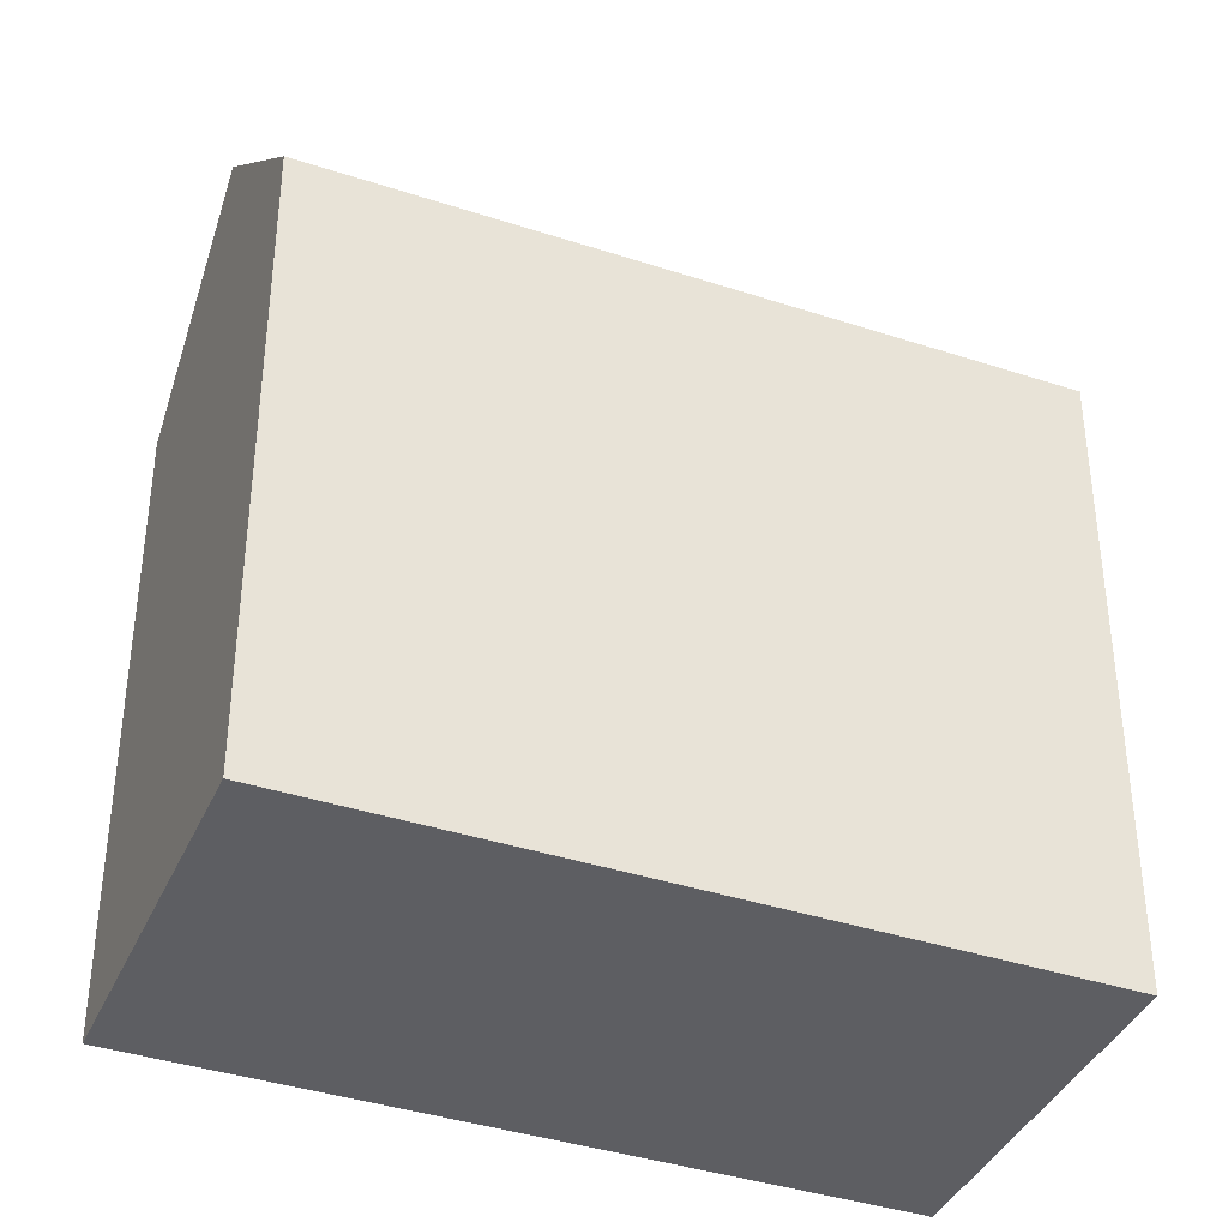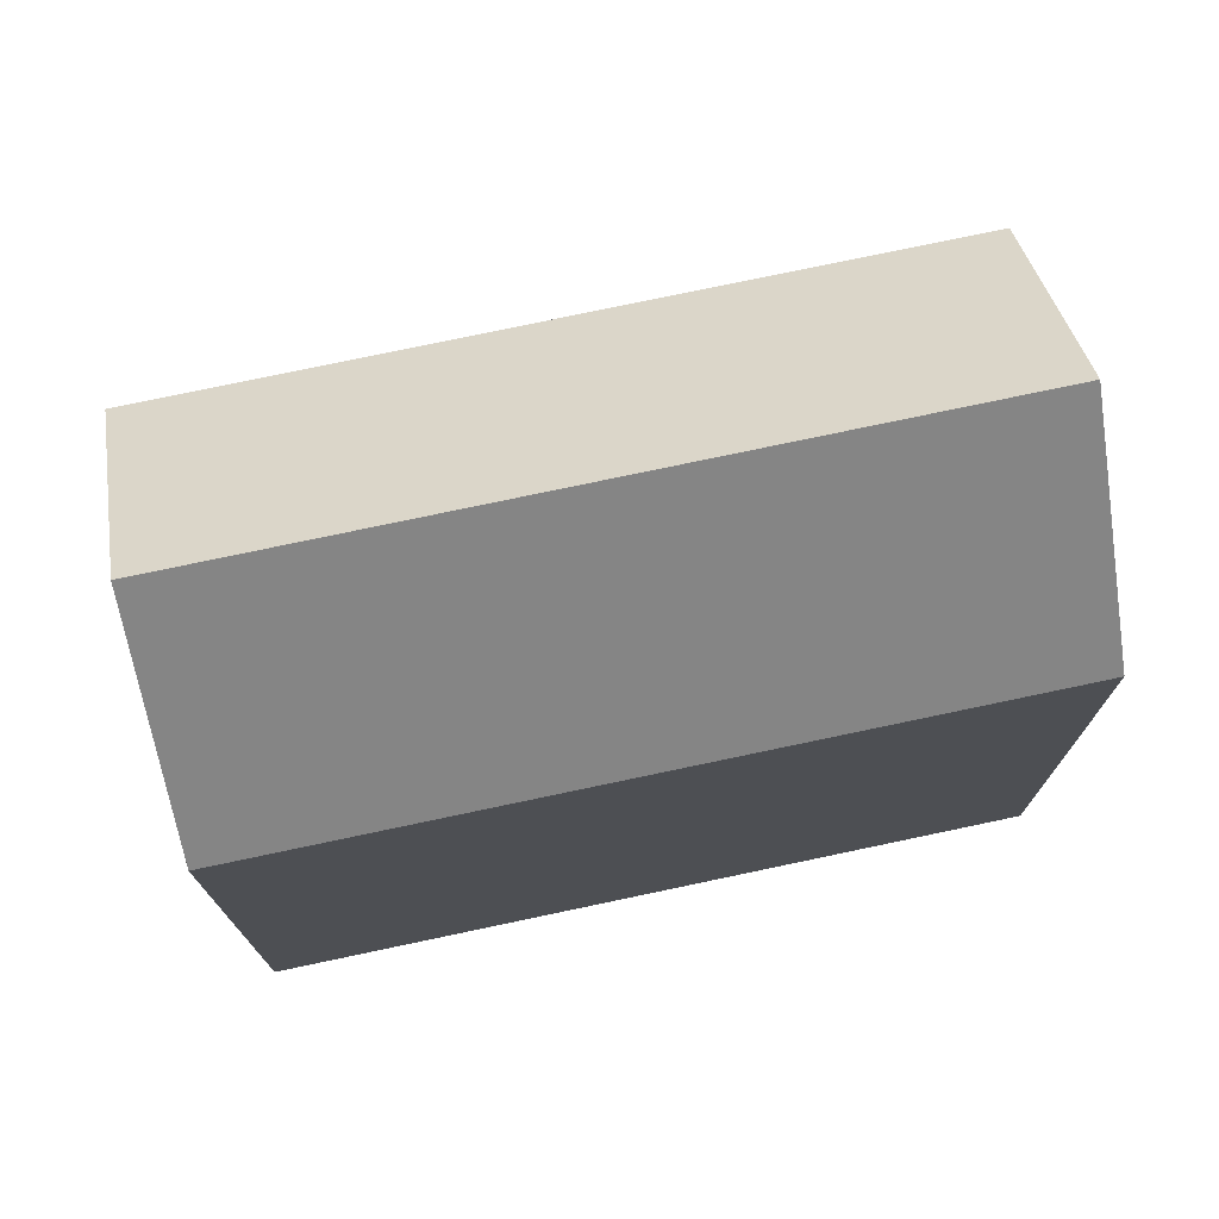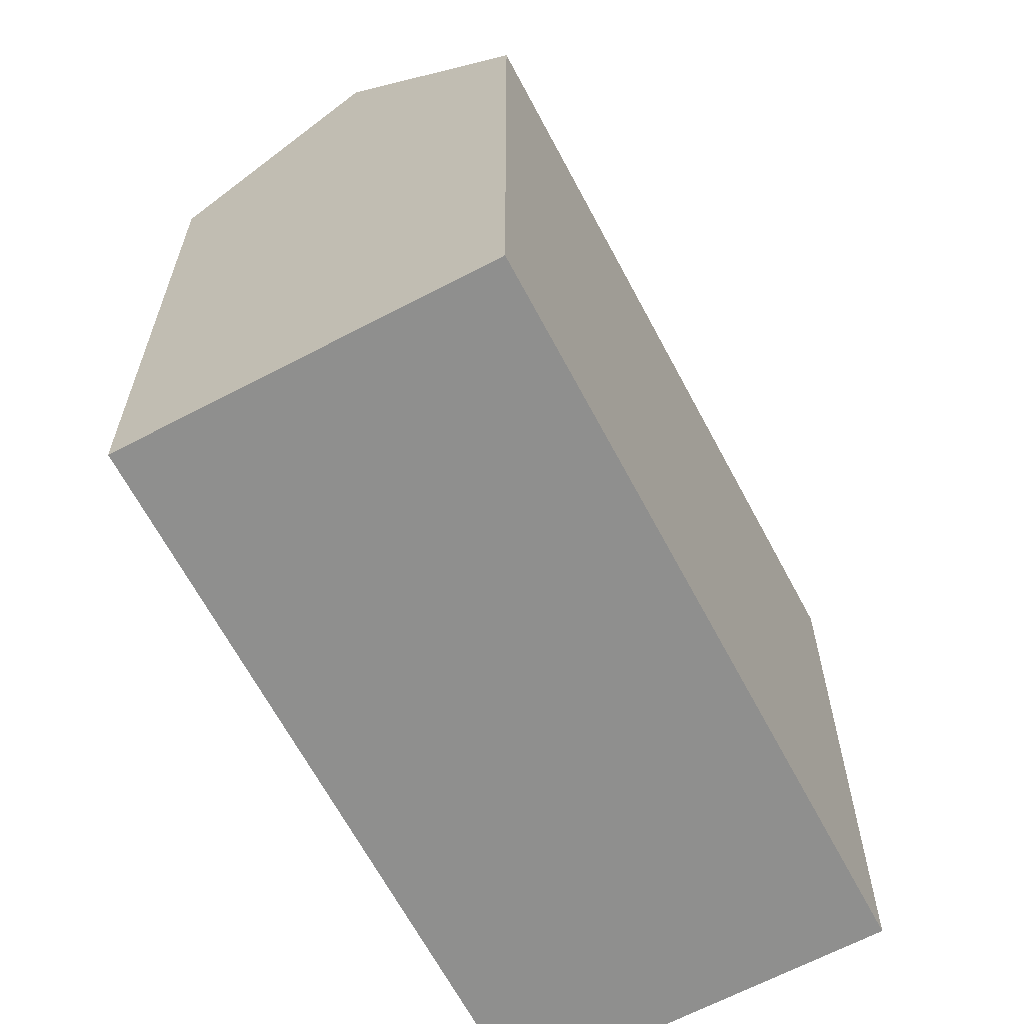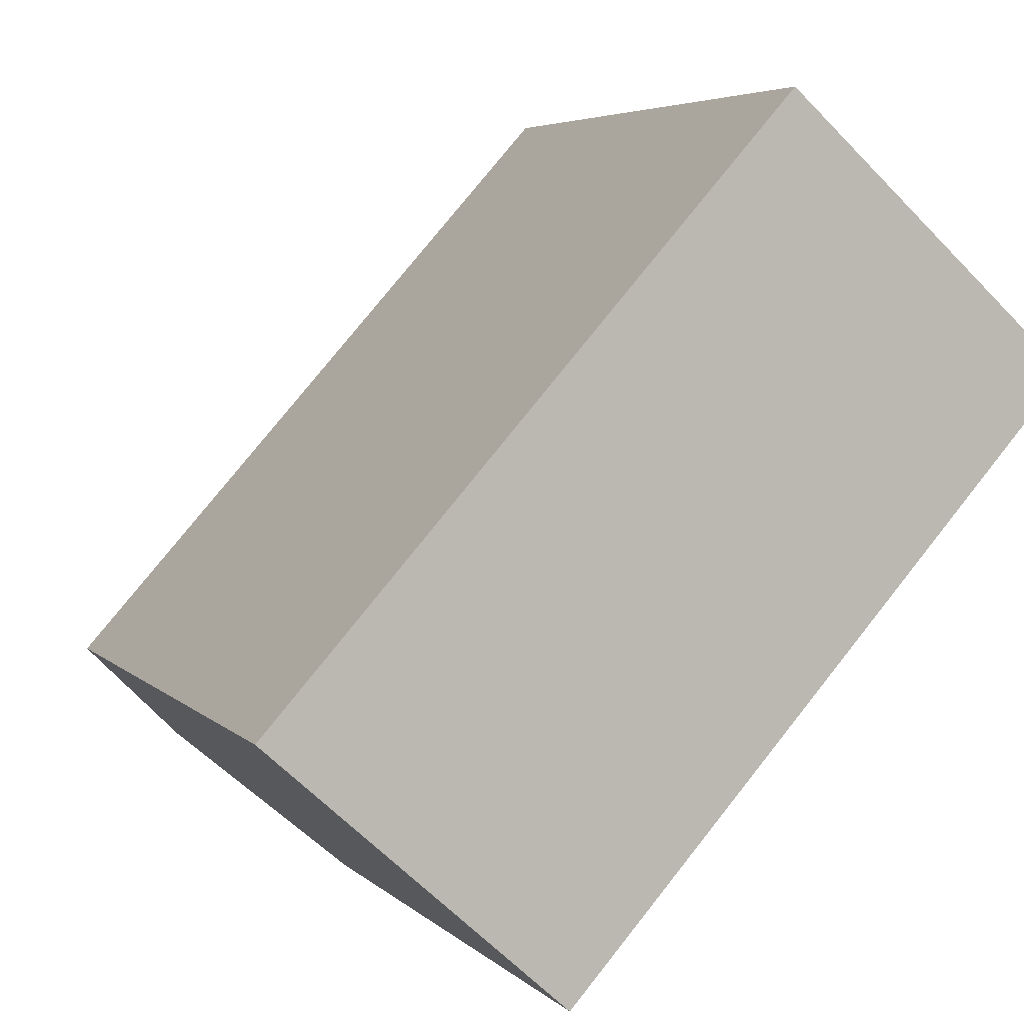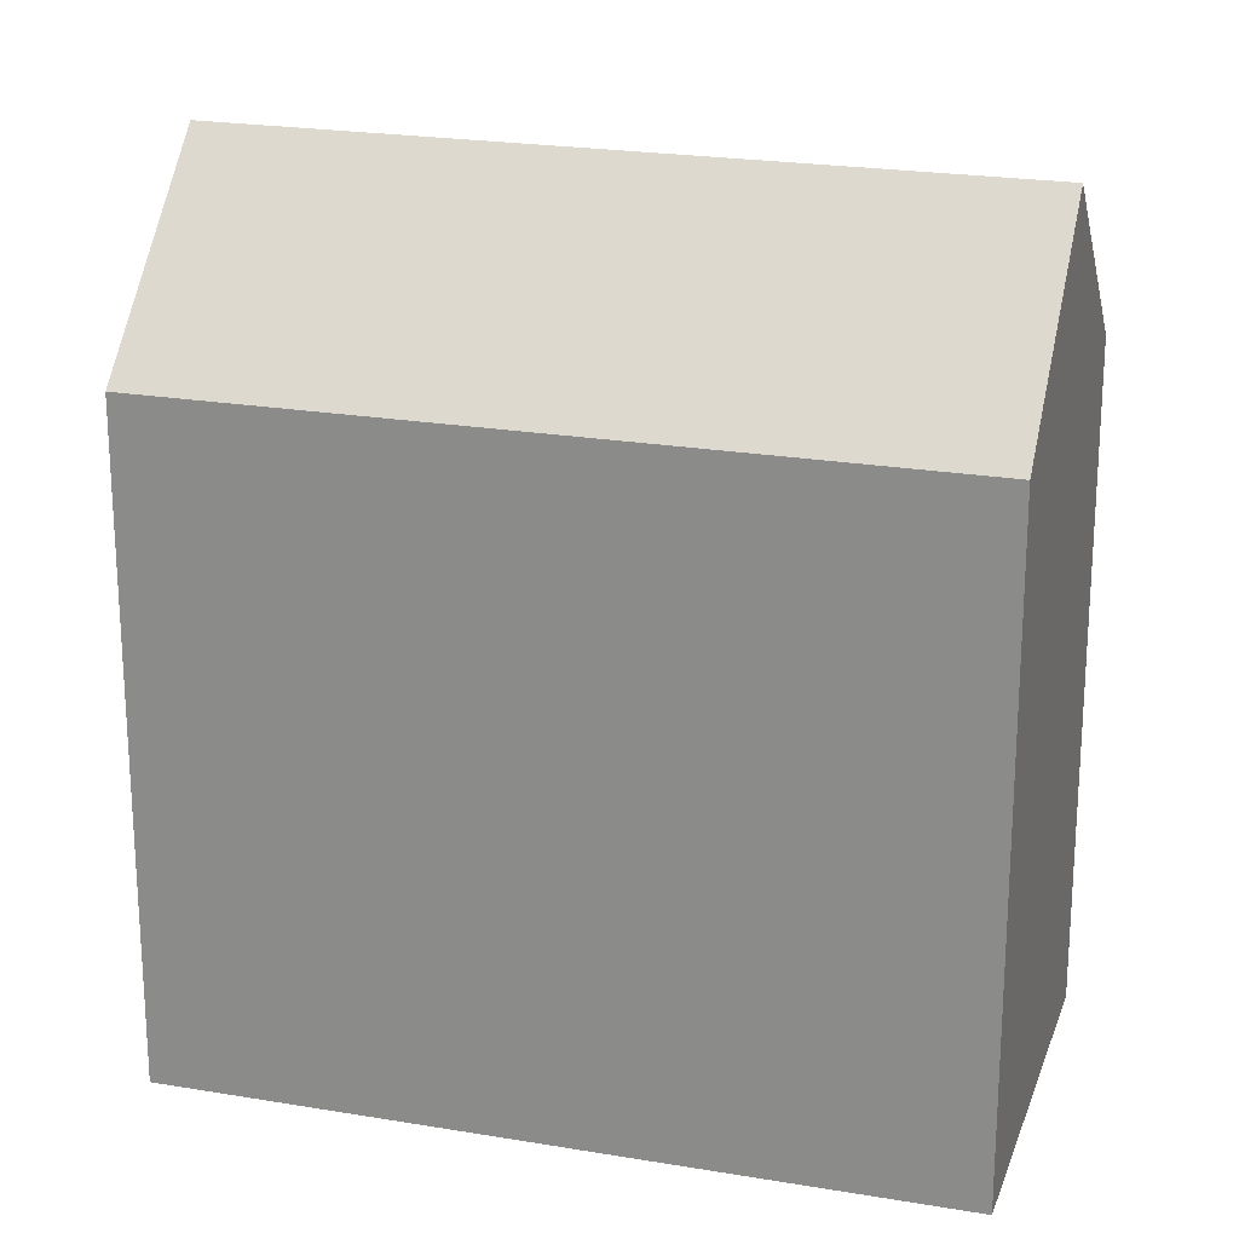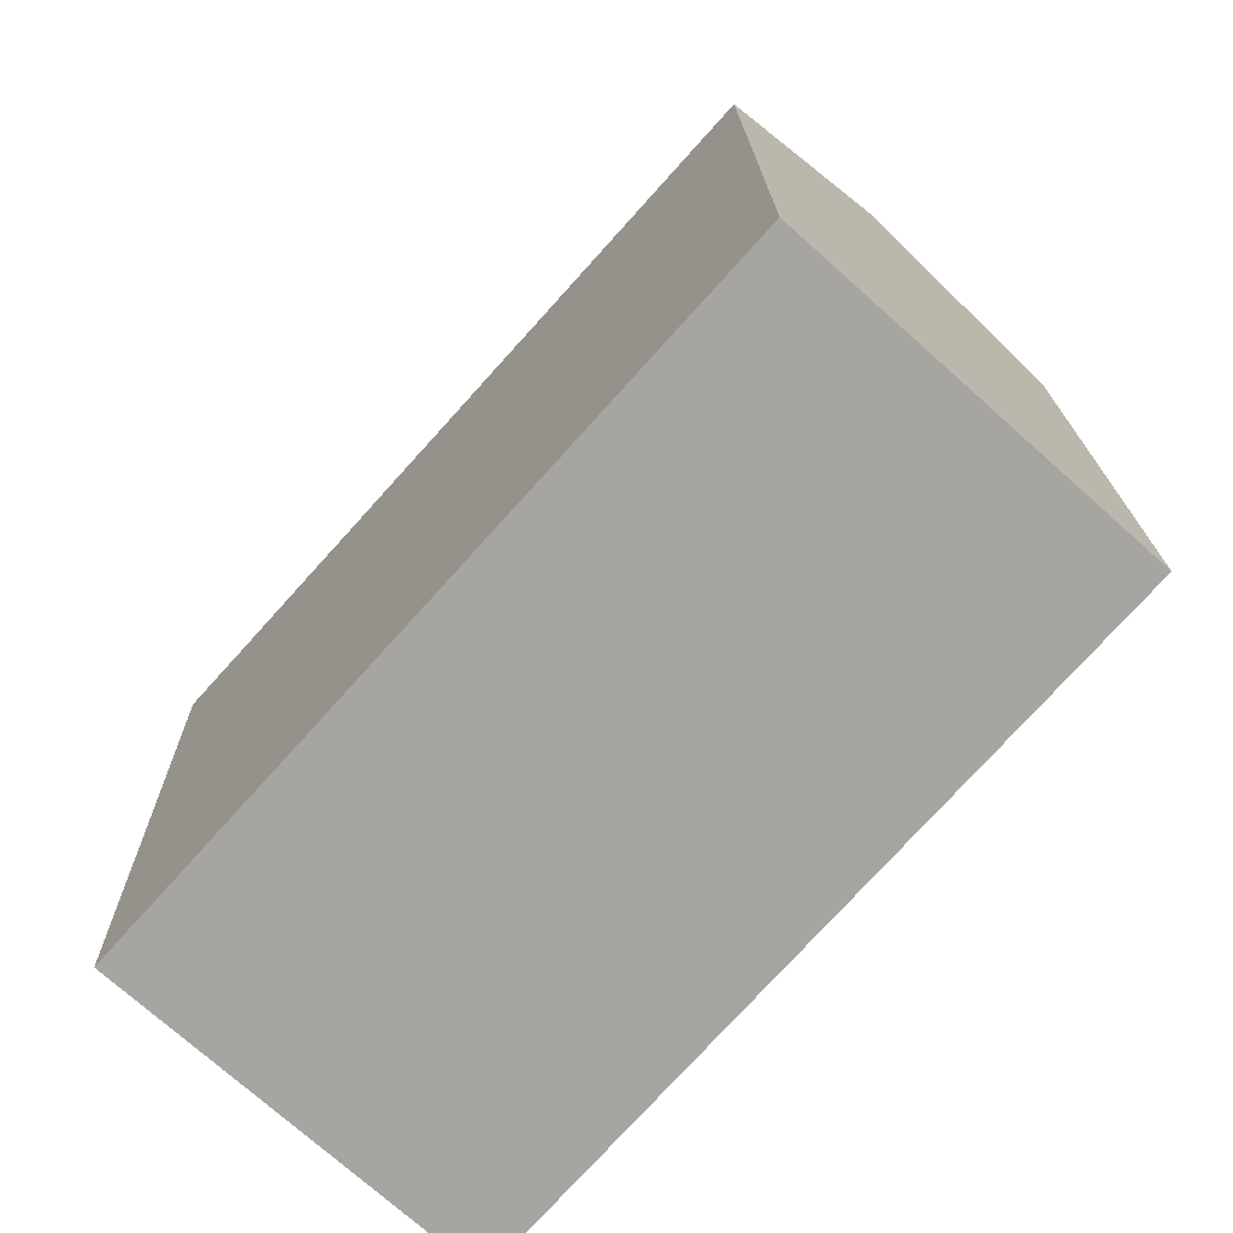
<metadata>
{"format":"obj","ext":"obj","renderer":"f3d","projection":"perspective","resolution":1024,"background":"white","views":[{"elev":-39.1,"azim":109.6,"up":"+Y"},{"elev":76.3,"azim":-60.0,"up":"+Y"},{"elev":-65.3,"azim":69.8,"up":"+Y"},{"elev":4.8,"azim":-21.7,"up":"+Z"},{"elev":22.1,"azim":-31.6,"up":"+Y"},{"elev":16.2,"azim":-0.8,"up":"+Z"}]}
</metadata>
<code>
v  22.54 18.29 8.642
v  14.35 -9.79e-16 15.99
v  22.54 -5.292e-16 8.642
v  14.35 18.29 15.99
v  18.45 23.41 12.31
v  0 0 0
v  0.0003904 18.29 -0.0005795
v  8.183 4.498e-16 -7.346
v  8.184 18.29 -7.346
v  4.092 23.41 -3.674
g defaultobject
f 1 2 3
f 2 1 4
f 4 1 5
f 4 6 2
f 6 4 7
f 7 8 6
f 8 7 9
f 9 7 10
f 8 1 3
f 1 8 9
f 10 4 5
f 4 10 7
f 9 5 1
f 5 9 10
f 2 8 3
f 8 2 6

</code>
